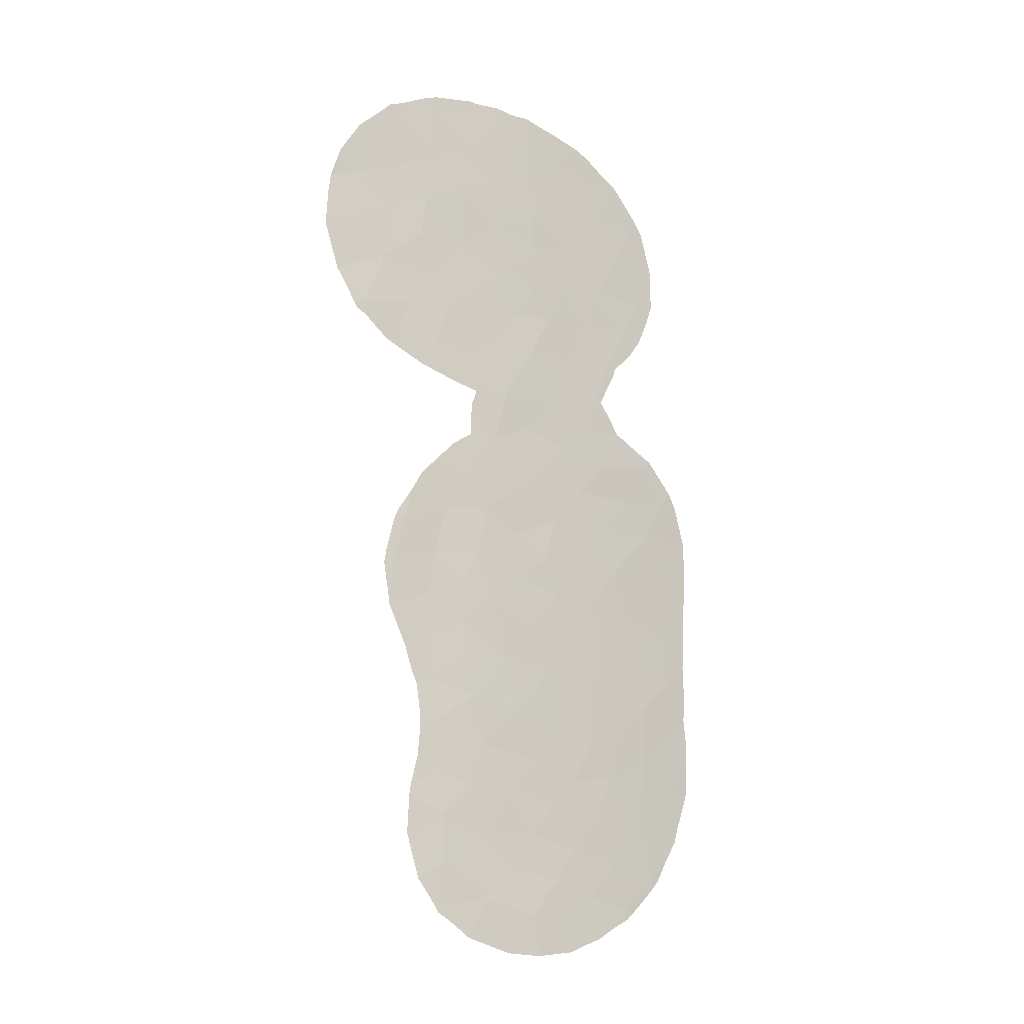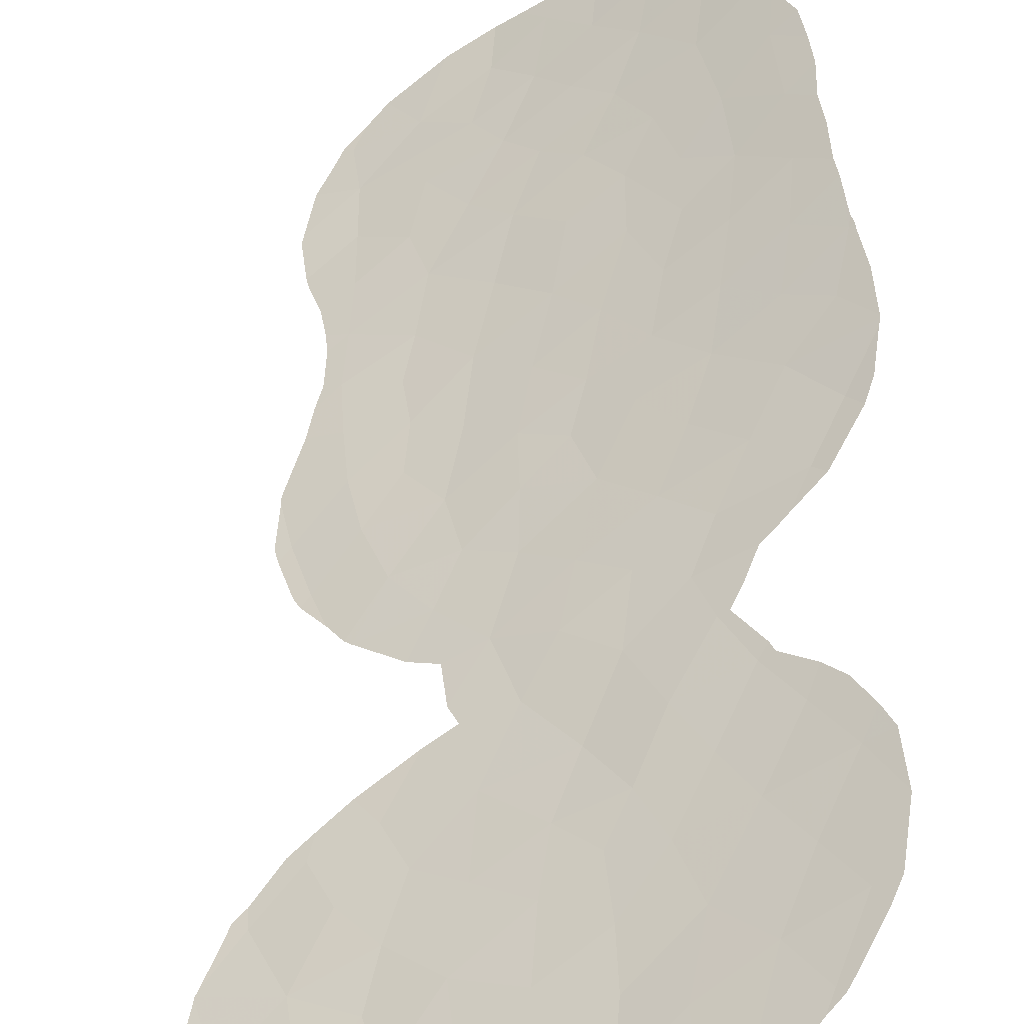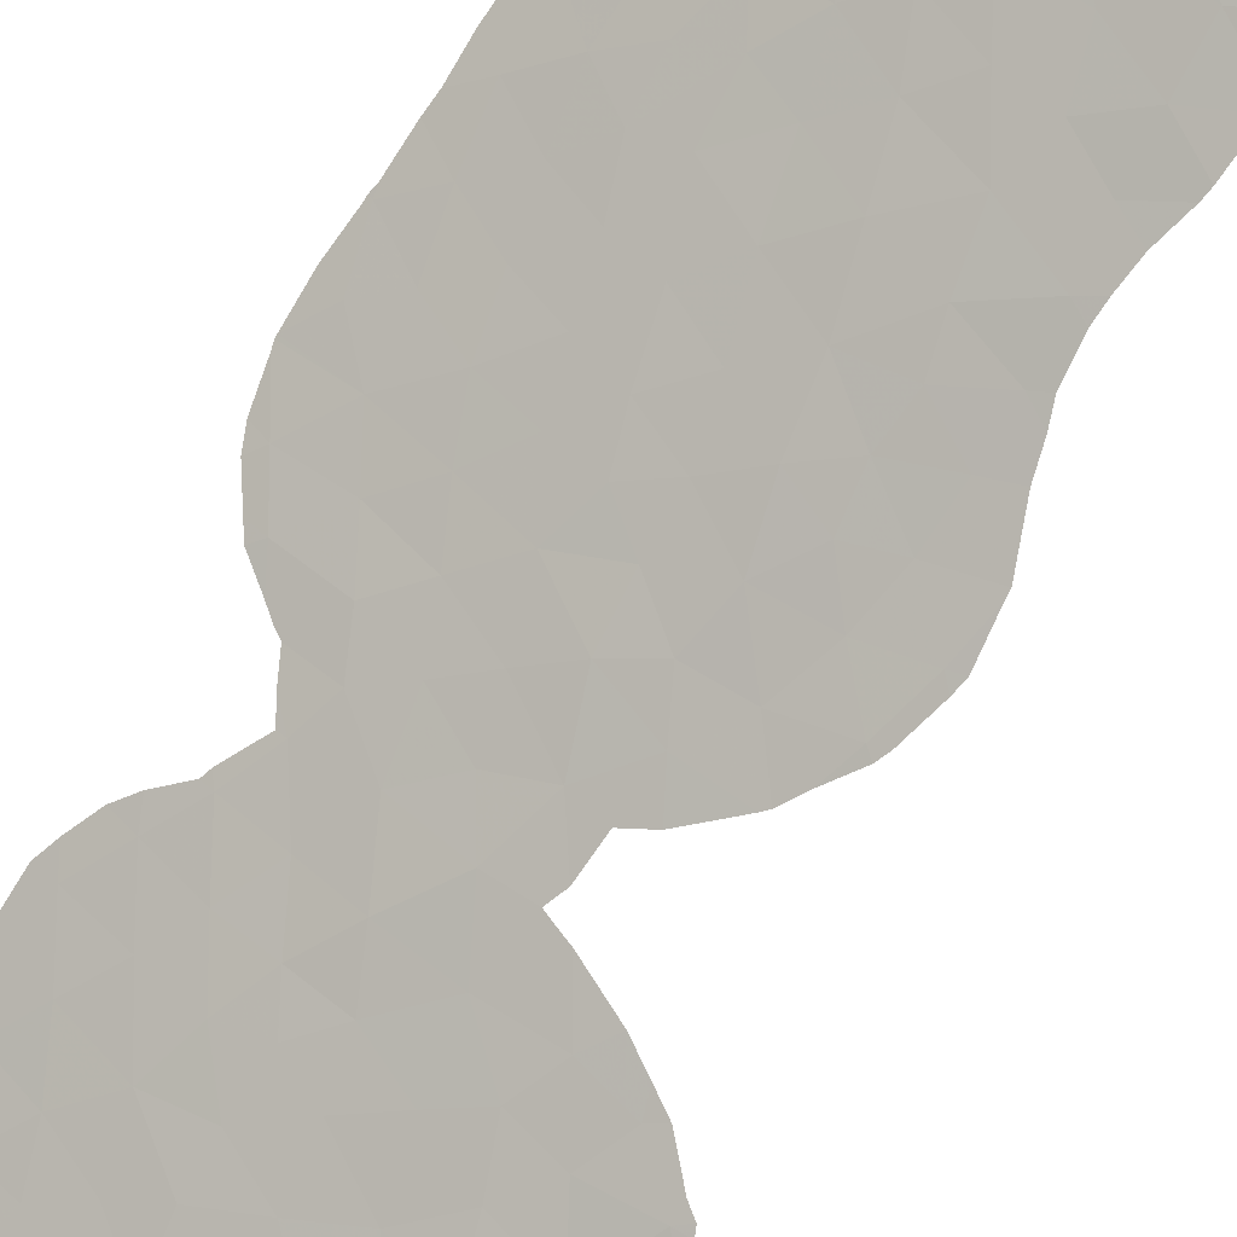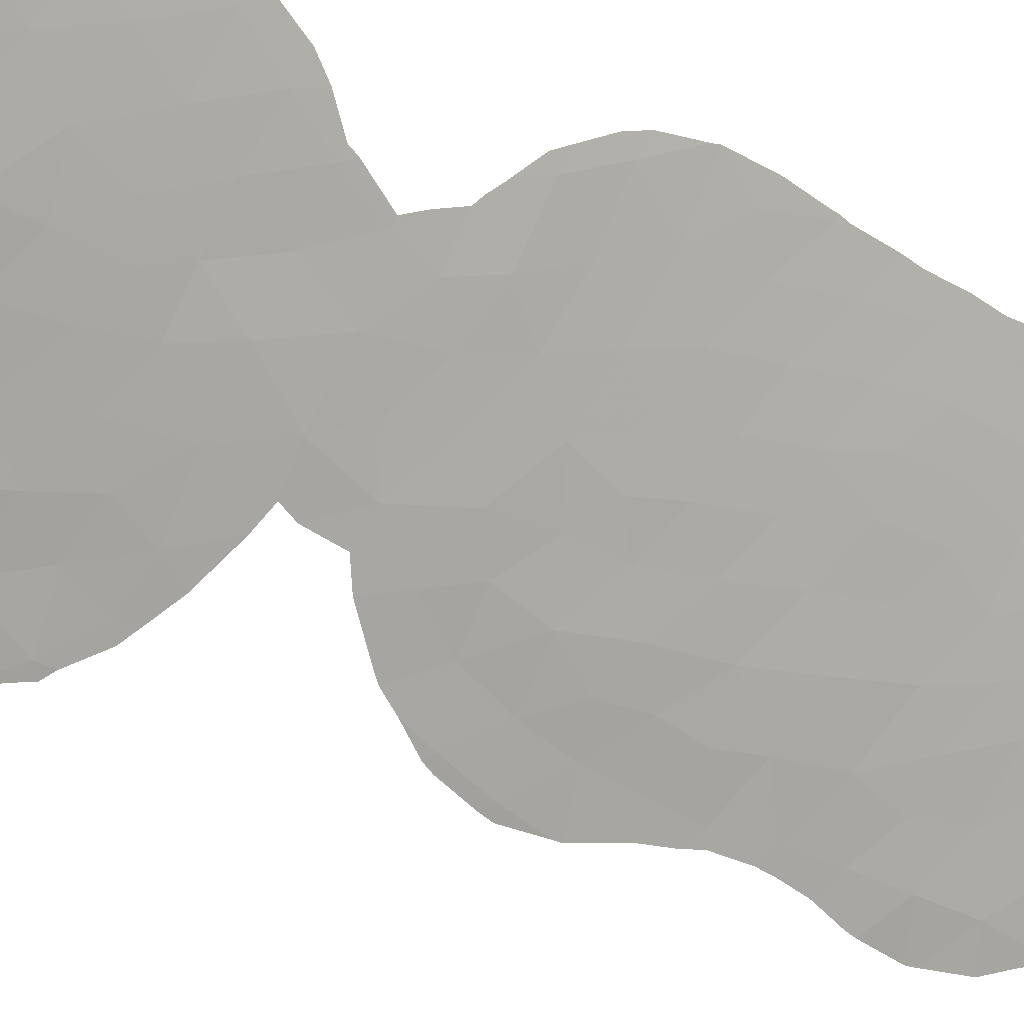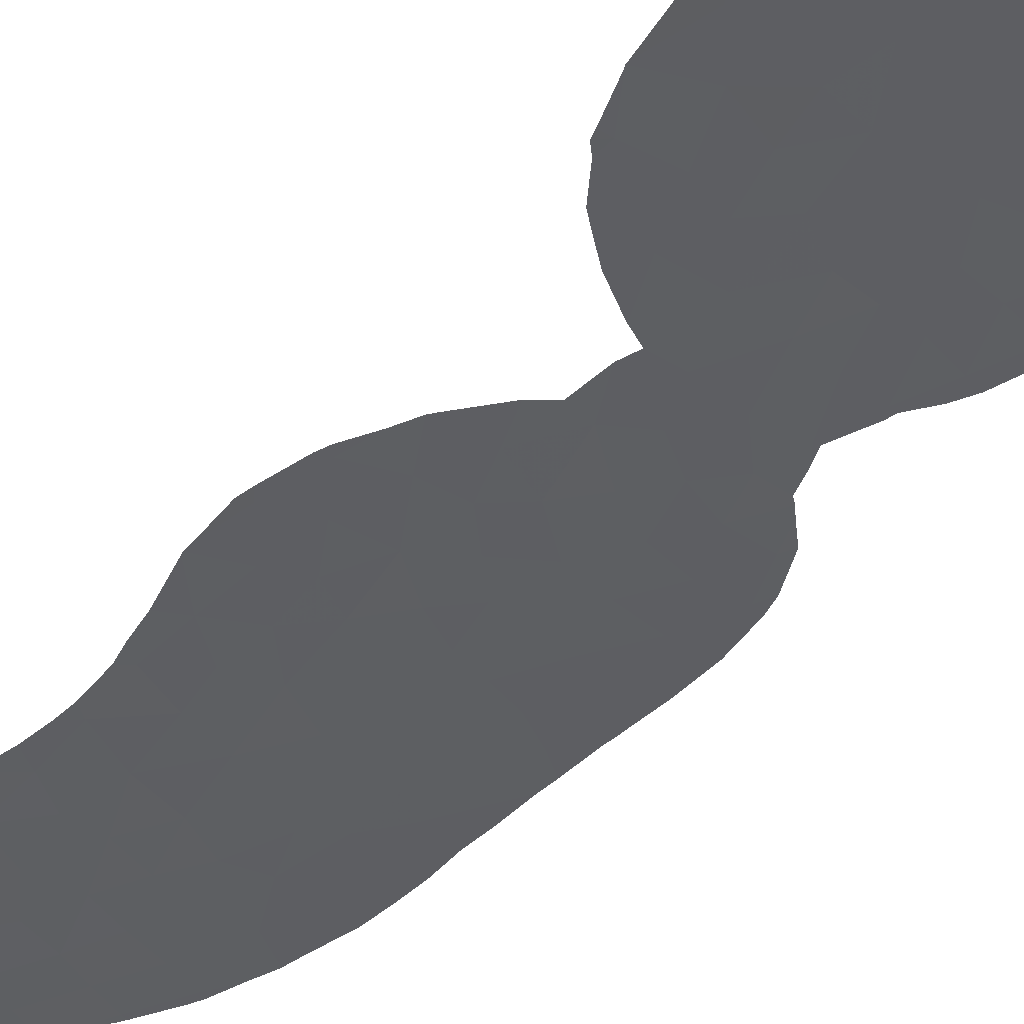
<metadata>
{"format":"obj","ext":"obj","renderer":"f3d","projection":"perspective","resolution":1024,"background":"white","views":[{"elev":-15.0,"azim":-0.9,"up":"+Z"},{"elev":42.2,"azim":-4.7,"up":"+Y"},{"elev":-77.2,"azim":147.5,"up":"+Y"},{"elev":-48.9,"azim":55.8,"up":"+Y"},{"elev":-65.5,"azim":-49.1,"up":"+Y"}]}
</metadata>
<code>
v -51.42 19.64 4.291
v -47.43 22.26 -19.23
v -53.58 18.18 -23.94
v -49.66 20.61 -29.66
v -51.13 19.59 -29
v -49.73 20.72 -0.8799
v -51.02 19.91 -1.452
v -47.34 22.31 4.491
v -57.08 16.41 2.935
v -49.48 20.87 -17.4
v -48.05 21.84 -17.52
v -53.02 18.44 -28.38
v -47.98 21.86 -0.8447
v -48.68 21.41 -2.567
v -50.31 20.37 -2.683
v -55.68 17.16 3.77
v -56.45 16.74 -3.195
v -48.5 21.5 -21.65
v -55.5 17.15 -19.61
v -55.54 17.16 -17.85
v -47.26 22.38 -21.05
v -46.13 23.18 -19.98
v -56.03 16.94 -0.02775
v -53.32 18.52 -4.612
v -54.85 17.62 -3.357
v -48.57 21.5 -7.584
v -47.89 21.94 -9.02
v -45.94 23.27 -8.892
v -53.67 18.16 -20.11
v -53.21 18.42 -22.14
v -51.93 19.31 -11
v -54.83 17.38 -25.1
v -46.52 22.93 -17.89
v -47.61 22.12 -4.37
v -58.29 15.67 -3.661
v -53.68 18.31 -2.241
v -51.77 19.26 -27.11
v -54 18.14 6.76
v -52.79 18.83 3.321
v -48.95 21.26 -10.44
v -49.69 20.78 -8.673
v -49.08 21.17 -13.79
v -48.52 21.53 -15.57
v -48.21 21.74 -6.11
v -59.09 15.3 -0.1898
v -55.38 17.32 -4.976
v -48.11 21.79 2.799
v -50.11 20.48 -11.99
v -52.7 18.9 1.15
v -51.1 19.77 -22.58
v -51.72 19.36 -20.48
v -52.74 18.84 -8.817
v -51.31 19.76 -7.995
v -45.04 23.93 -10.33
v -44.25 24.58 -15.28
v -50.52 20.2 -13.8
v -51.74 19.45 -12.93
v -52.09 19.1 -23.95
v -47.67 22.09 -23.09
v -48.41 21.55 -24.91
v -49.4 20.99 -4.425
v -44.9 24.15 -23.39
v -46.42 22.95 2.629
v -46.08 23.17 -0.8688
v -45.98 23.3 -27.21
v -49.93 20.56 -21.18
v -54.24 17.98 2.472
v -55.5 17.25 5.971
v -51.09 19.72 -25.67
v -49.32 20.93 -23.29
v -54.23 17.9 -15.46
v -55.3 17.34 -14.18
v -53.12 18.59 -11.96
v -52.8 18.73 -15.98
v -52.25 19.12 -6.565
v -54.29 17.98 -0.01617
v -56.92 16.37 -14.78
v -54.78 17.64 -12.22
v -54.06 17.96 -18.66
v -58.77 15.51 2.199
v -46.17 23.18 -22.26
v -51.64 19.5 -14.78
v -55.52 17.2 -16.05
v -50.29 20.27 -24.42
v -45 24.03 -18.65
v -46.87 22.62 -2.681
v -45.35 23.78 -16.52
v -47.61 22.09 -26.7
v -50.11 20.49 -6.525
v -51.41 19.65 6.21
v -54.99 17.36 -23.22
v -56.97 16.44 -4.79
v -50.99 19.92 0.5327
v -49.87 20.64 3.291
v -49.95 20.58 5.199
v -55.24 17.23 -21.42
v -52.82 18.81 5.398
v -51.95 19.35 -2.791
v -55.76 17.11 1.697
v -48.7 21.41 4.475
v -57.4 16.24 1.086
v -52.38 19.08 -0.9558
v -56.53 16.58 -12.88
v -57.14 16.34 5.128
v -51.15 19.81 -4.485
v -49.27 21.02 1.139
v -54.18 18.02 4.656
v -46.99 22.59 -10.61
v -50.79 20.07 -9.844
v -53.87 18.15 -10.53
v -52.39 18.97 -18.22
v -54.75 17.38 -28.73
v -54.67 17.43 -27.01
v -58.32 15.73 3.708
v -44.78 24.17 -13.42
v -47.17 22.41 0.9367
v -53.04 18.5 -25.77
v -44.87 24.15 -20.96
v -53.38 18.41 -13.87
v -46.95 22.62 -15.88
v -48.12 21.81 -12.14
v -51.13 19.8 -16.76
v -50.47 20.2 -18.92
v -45.81 23.44 -14.46
v -49.35 20.89 -26.22
v -48.64 21.34 -28.15
v -50.14 20.3 -27.55
v -46.45 22.97 -24.8
v -47.39 22.3 -13.91
v -46.03 23.26 -12.23
v -53.97 18.04 -17.07
v -47.14 22.42 -28.7
v -50.02 20.52 -15.33
v -55.53 17.23 -1.64
v -48.66 21.4 -19.63
v -57.53 16.15 -1.361
v -51.07 19.84 2.278
v -52.21 18.91 -30.5
v -53.76 17.95 -29.95
v -56.18 16.77 -19.22
v -56.44 16.64 -18.28
v -47.18 22.45 -7.479
v -46.89 22.65 -7.628
v -46.5 22.91 -7.907
v -50.05 20.51 6.468
v -50.67 20.12 6.65
v -55.79 16.91 -21.82
v -55.87 16.85 -22.82
v -54.37 17.89 -6.55
v -55.9 17.03 -5.983
v -54.09 18.05 -6.62
v -45.9 23.36 -27.72
v -46.84 22.65 -28.8
v -44.63 24.36 -24.97
v -44.23 24.66 -23.62
v -55.97 16.98 6.484
v -56.9 16.47 5.981
v -44.71 24.17 -9.768
v -45.34 23.71 -8.885
v -46.19 23.11 3.33
v -46.93 22.59 4.404
v -44.13 24.63 -11.76
v -44.07 24.67 -11.97
v -52.03 19.27 6.86
v -51.31 19.71 6.87
v -58.28 15.69 -4.26
v -57.39 16.2 -5.156
v -55.7 17.09 -10.67
v -54.54 17.76 -9.328
v -53.81 18.2 -8.765
v -53.77 18.24 -7.411
v -53.57 18.36 -6.764
v -53.98 18.15 6.975
v -53.65 18.33 6.935
v -57.32 16.16 -14.94
v -57.25 16.2 -14.46
v -55.78 16.93 -21.14
v -55.94 16.89 -19.89
v -59.83 14.94 1.833
v -59.46 15.11 3.059
v -52.14 18.96 -30.52
v -50.89 19.73 -30.61
v -56.96 16.36 -13.05
v -45.26 23.87 -26.53
v -45.64 23.57 -27.36
v -44.07 24.68 -12.08
v -44.02 24.73 -13.65
v -44.12 24.68 -15.1
v -44.24 24.63 -20.21
v -44.12 24.71 -21.41
v -56.24 16.77 -11.63
v -55.87 17 -10.88
v -56.24 16.6 -25.9
v -56.17 16.63 -26.19
v -45.85 23.35 2.711
v -45.44 23.64 0.9563
v -57.09 16.28 -16.65
v -57.05 16.3 -16.74
v -48.7 21.26 -30.03
v -49.57 20.66 -30.43
v -47.95 21.92 -6.089
v -47.57 22.18 -6.699
v -47.34 22.3 -4.7
v -47.26 22.37 -4.368
v -45.65 23.49 -1.615
v -46.05 23.2 -2.729
v -56.74 16.57 -5.524
v -54.36 17.6 -29.44
v -59.99 14.84 -0.454
v -59.91 14.88 1.046
v -55.43 17.29 6.706
v -57.11 16.27 -16.4
v -44.17 24.65 -15.64
v -44.12 24.68 -15.32
v -44.8 24.23 -25.65
v -44.18 24.64 -17.1
v -44.22 24.61 -17.77
v -56.13 16.68 -24
v -50.21 20.21 -30.51
v -47.18 22.42 4.731
v -56.81 16.44 -12.65
v -56.17 16.64 -24.39
v -59.47 15.1 -2.397
v -59.39 15.14 -2.535
v -48.48 21.54 5.772
v -48.94 21.24 6.06
v -52.66 18.89 6.981
v -59.49 15.09 -2.325
v -57.93 15.91 5.205
v -57.42 16.17 5.76
v -44.15 24.7 -22.45
v -45.42 23.65 -0.8201
v -47.08 22.46 -29.04
v -44.43 24.4 -10.43
v -59.14 15.28 3.652
v -58.68 15.52 4.458
v -47.71 21.98 -29.43
v -58.64 15.5 -4.017
v -58.76 15.43 -3.747
v -55.26 17.09 -28.49
v -54.97 17.25 -28.99
v -45.43 23.65 0.8977
v -55.78 16.79 -27.68
v -45.65 23.49 -8.463
v -54.16 18.04 6.924
v -44.19 24.65 -19.14
v -48.35 21.5 -29.89
v -45.43 23.65 0.9258
v -46.5 22.88 -3.461
v -47.6 22.13 5.023
f 6 93 7
f 12 139 138
f 19 20 141
f 19 141 140
f 23 136 134
f 26 27 143
f 26 143 142
f 27 28 144
f 27 144 143
f 3 91 32
f 102 76 36
f 90 95 145
f 90 145 146
f 91 96 147
f 91 147 148
f 1 90 97
f 129 42 43
f 67 16 99
f 29 79 19
f 46 150 149
f 24 46 149
f 24 149 151
f 40 48 121
f 40 108 27
f 108 28 27
f 105 75 89
f 75 53 89
f 75 105 24
f 59 70 60
f 61 15 105
f 25 36 134
f 65 132 153
f 65 153 152
f 62 154 155
f 31 57 48
f 61 89 44
f 16 9 99
f 9 101 99
f 2 21 22
f 67 39 107
f 104 68 156
f 104 156 157
f 28 54 158
f 28 158 159
f 114 9 104
f 8 63 160
f 8 160 161
f 54 130 163
f 54 163 162
f 70 59 18
f 40 27 41
f 90 165 164
f 63 8 47
f 41 53 109
f 13 6 14
f 6 7 15
f 37 12 5
f 5 127 37
f 56 48 57
f 83 71 72
f 71 119 72
f 48 56 42
f 92 35 166
f 92 166 167
f 18 135 66
f 110 169 168
f 52 171 170
f 52 75 172
f 52 172 171
f 48 109 31
f 57 31 73
f 31 52 110
f 38 174 173
f 76 67 99
f 77 176 175
f 76 99 23
f 96 177 147
f 96 19 178
f 96 178 177
f 23 99 101
f 15 98 105
f 46 24 25
f 30 3 58
f 80 180 179
f 5 12 138
f 5 138 181
f 5 181 182
f 128 60 88
f 59 81 21
f 115 130 124
f 77 103 183
f 77 183 176
f 3 117 58
f 32 113 117
f 51 50 66
f 128 62 81
f 9 16 104
f 65 185 184
f 65 152 185
f 115 187 186
f 115 55 188
f 115 188 187
f 59 128 81
f 20 19 79
f 79 131 20
f 10 133 122
f 29 51 111
f 111 79 29
f 56 57 82
f 59 60 128
f 118 190 189
f 103 78 192
f 103 192 191
f 103 72 78
f 123 10 122
f 113 32 193
f 113 193 194
f 63 196 195
f 75 52 53
f 50 84 70
f 84 69 125
f 20 83 197
f 20 197 198
f 20 198 141
f 116 63 47
f 71 83 131
f 71 131 74
f 78 110 168
f 78 168 192
f 43 11 120
f 121 48 42
f 2 33 11
f 4 200 199
f 44 202 201
f 61 44 34
f 15 61 14
f 64 13 86
f 13 14 86
f 34 203 204
f 86 14 34
f 64 86 206
f 64 206 205
f 102 7 93
f 93 49 102
f 134 17 25
f 46 92 207
f 46 207 150
f 12 112 208
f 12 208 139
f 110 52 170
f 110 170 169
f 119 57 73
f 108 40 121
f 130 121 129
f 121 42 129
f 131 83 20
f 66 135 123
f 18 66 70
f 59 21 18
f 18 2 135
f 19 140 178
f 9 114 80
f 45 210 209
f 15 7 98
f 68 211 156
f 77 175 212
f 83 77 212
f 83 212 197
f 72 103 77
f 83 72 77
f 85 87 33
f 72 119 78
f 55 213 214
f 125 127 126
f 60 125 88
f 128 65 184
f 128 184 215
f 55 87 216
f 55 216 213
f 87 85 217
f 87 217 216
f 76 49 67
f 1 39 137
f 124 129 120
f 24 36 25
f 53 41 89
f 41 26 89
f 26 44 89
f 85 22 118
f 33 2 22
f 22 85 33
f 90 146 165
f 91 148 218
f 91 3 30
f 4 5 182
f 4 182 219
f 8 161 220
f 103 221 183
f 92 167 207
f 21 81 22
f 93 137 49
f 32 91 218
f 32 218 222
f 137 94 1
f 34 44 201
f 34 201 203
f 35 136 223
f 35 223 224
f 1 95 90
f 95 100 225
f 95 225 226
f 29 96 30
f 91 30 96
f 97 90 164
f 97 164 227
f 38 97 227
f 38 227 174
f 1 97 39
f 7 102 98
f 102 36 98
f 24 98 36
f 102 49 76
f 32 222 193
f 105 98 24
f 45 209 228
f 103 191 221
f 104 230 229
f 105 89 61
f 135 10 123
f 62 155 231
f 13 106 6
f 106 13 116
f 64 205 232
f 101 45 136
f 132 233 153
f 107 68 16
f 68 107 38
f 38 107 97
f 68 104 16
f 54 162 234
f 54 234 158
f 114 236 235
f 114 104 229
f 114 229 236
f 63 195 160
f 132 237 233
f 2 11 135
f 27 26 41
f 32 117 3
f 51 29 30
f 8 100 47
f 40 41 109
f 109 48 40
f 109 53 52
f 14 6 15
f 35 238 166
f 35 224 239
f 54 28 108
f 35 92 17
f 111 123 122
f 111 122 74
f 104 157 230
f 112 240 241
f 64 232 242
f 109 52 31
f 12 113 112
f 12 37 113
f 106 116 47
f 93 6 106
f 112 241 208
f 112 113 243
f 112 243 240
f 39 97 107
f 96 29 19
f 28 159 244
f 51 30 50
f 80 114 235
f 80 235 180
f 64 116 13
f 4 219 200
f 117 69 58
f 69 117 37
f 37 117 113
f 81 118 22
f 101 9 80
f 82 122 133
f 42 56 133
f 11 43 10
f 133 56 82
f 1 94 95
f 118 62 231
f 118 231 190
f 62 118 81
f 51 123 111
f 47 94 106
f 106 137 93
f 113 194 243
f 84 125 60
f 57 119 82
f 119 71 74
f 120 33 87
f 120 11 33
f 10 43 133
f 68 38 245
f 68 245 211
f 108 121 130
f 75 24 151
f 75 151 172
f 61 34 14
f 25 17 46
f 92 46 17
f 85 246 217
f 74 122 82
f 66 123 51
f 80 45 101
f 45 80 179
f 45 179 210
f 16 67 107
f 87 55 124
f 115 124 55
f 78 119 73
f 55 214 188
f 132 126 247
f 132 247 237
f 88 132 65
f 5 4 127
f 126 127 4
f 69 127 125
f 127 69 37
f 126 4 199
f 126 199 247
f 88 125 126
f 62 128 215
f 62 215 154
f 49 137 39
f 87 124 120
f 124 130 129
f 120 129 43
f 85 118 189
f 85 189 246
f 76 134 36
f 130 54 108
f 31 110 73
f 131 111 74
f 116 64 242
f 116 242 248
f 130 115 186
f 130 186 163
f 38 173 245
f 131 79 111
f 86 34 204
f 86 204 249
f 70 66 50
f 39 67 49
f 63 116 248
f 63 248 196
f 119 74 82
f 86 249 206
f 132 88 126
f 8 220 250
f 134 76 23
f 44 26 142
f 44 142 202
f 95 94 100
f 42 133 43
f 69 84 58
f 88 65 128
f 95 226 145
f 100 94 47
f 84 50 58
f 30 58 50
f 110 78 73
f 135 11 10
f 101 136 23
f 70 84 60
f 100 8 250
f 100 250 225
f 17 136 35
f 21 2 18
f 134 136 17
f 136 45 228
f 136 228 223
f 28 244 144
f 94 137 106
f 35 239 238

</code>
